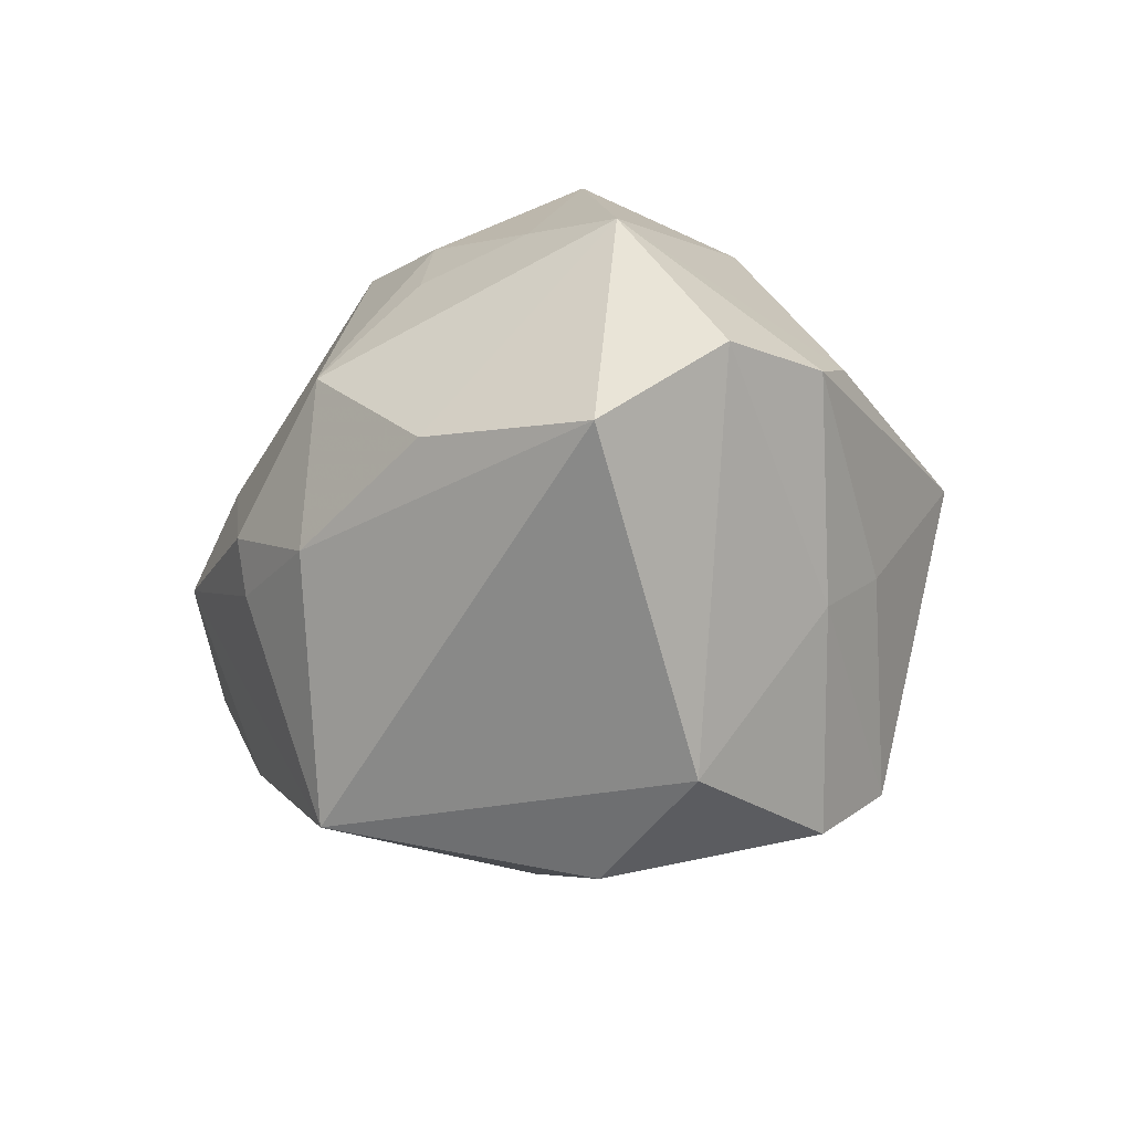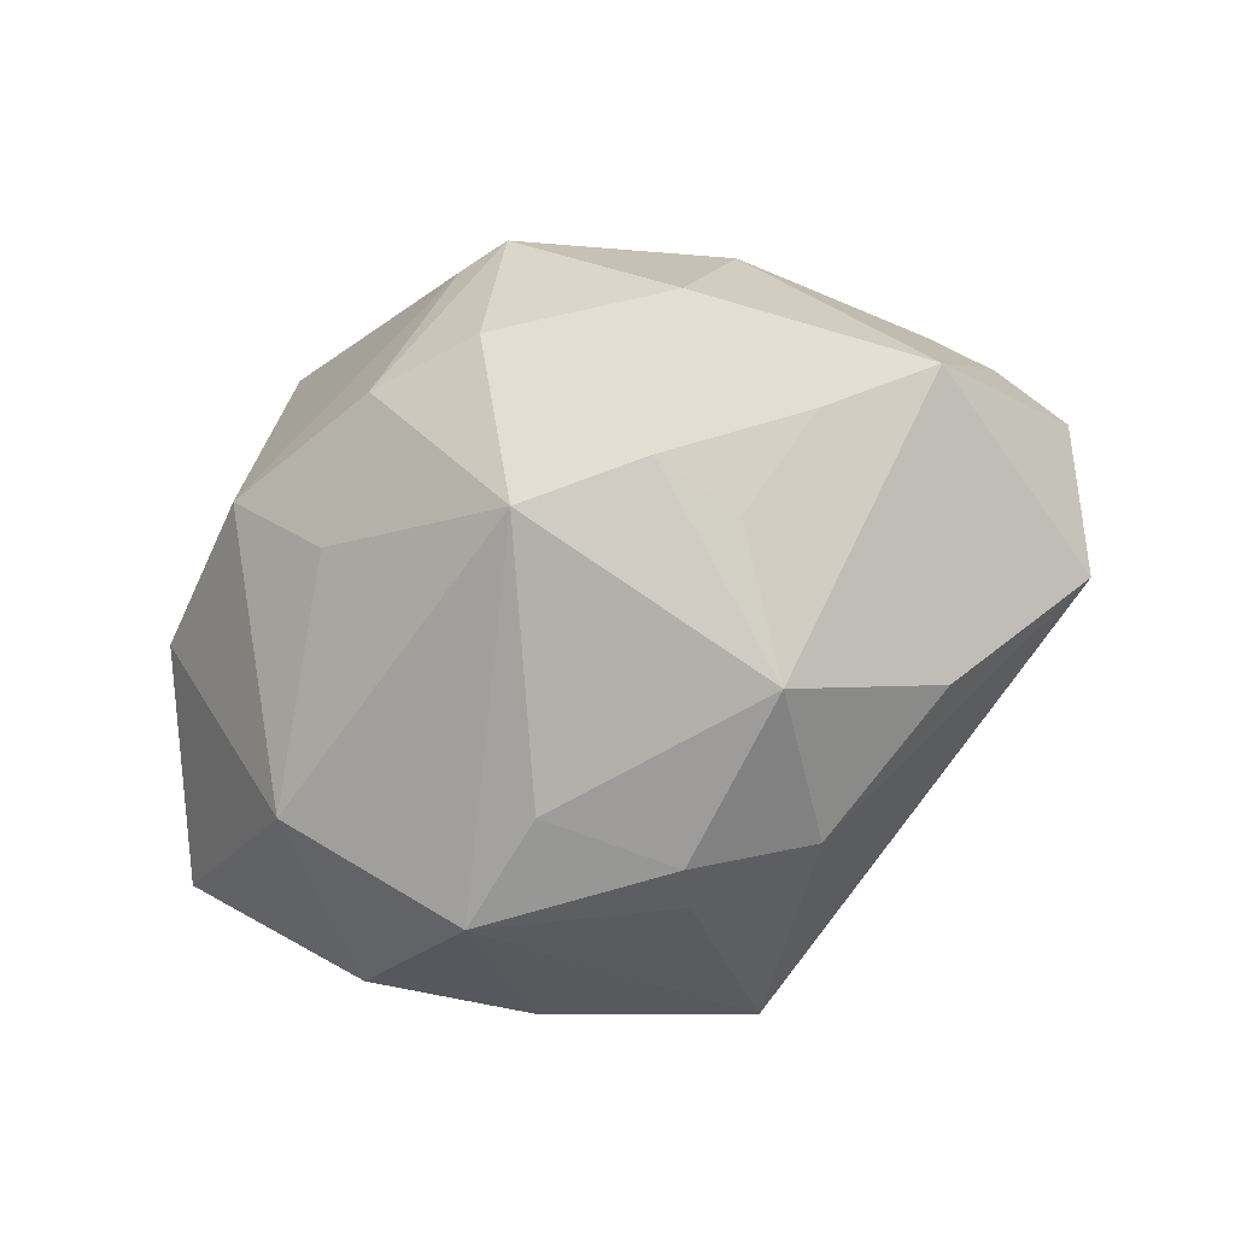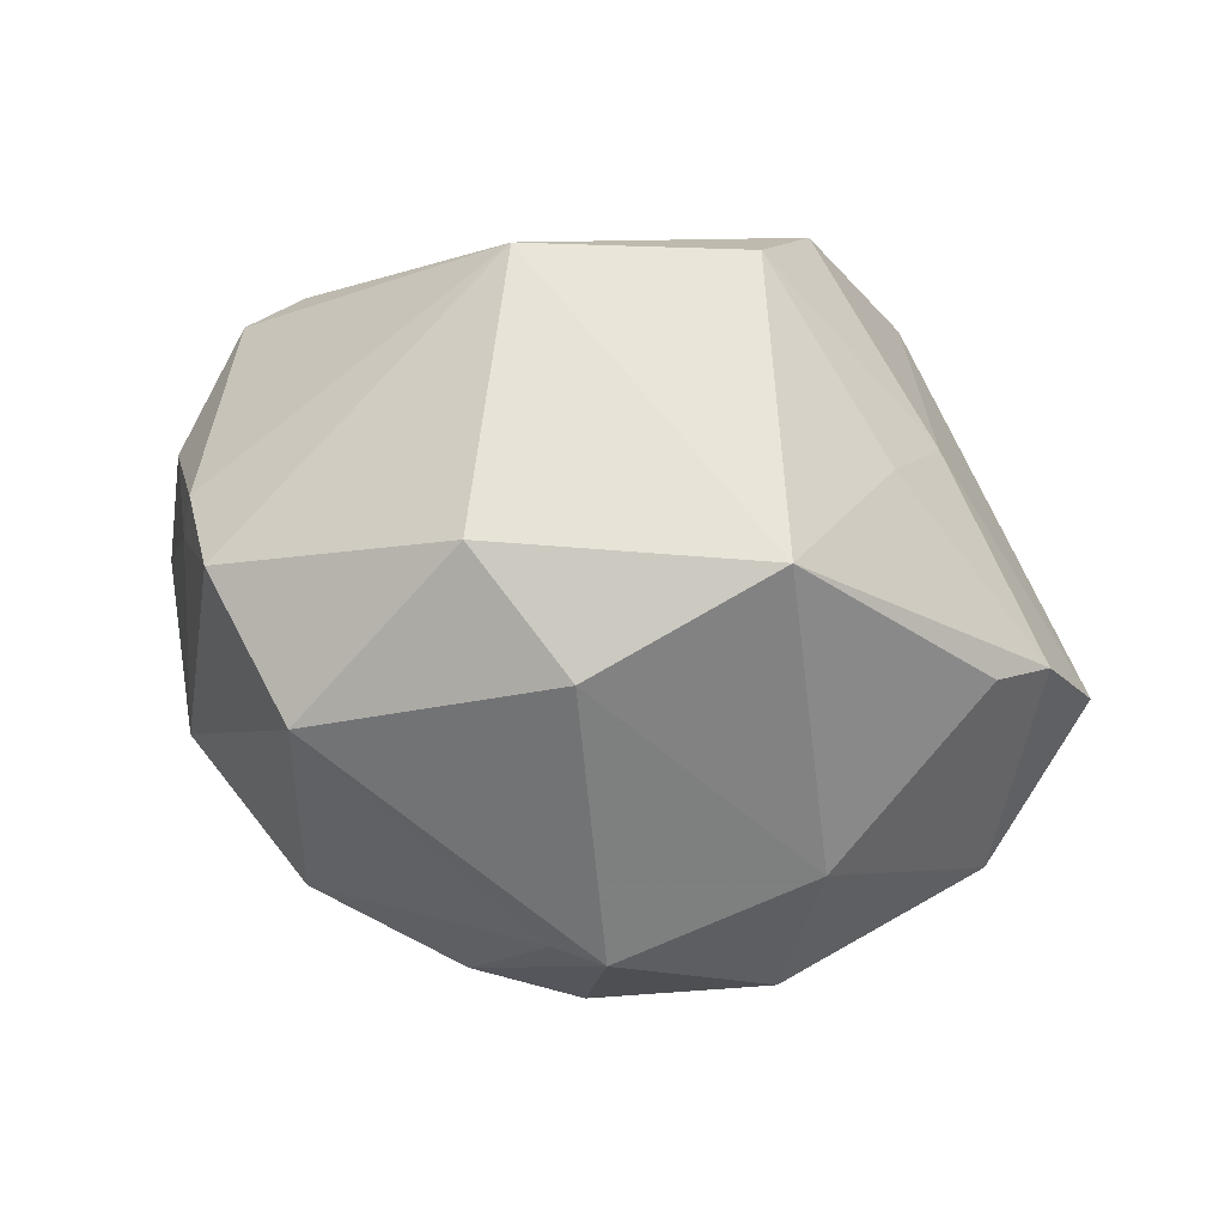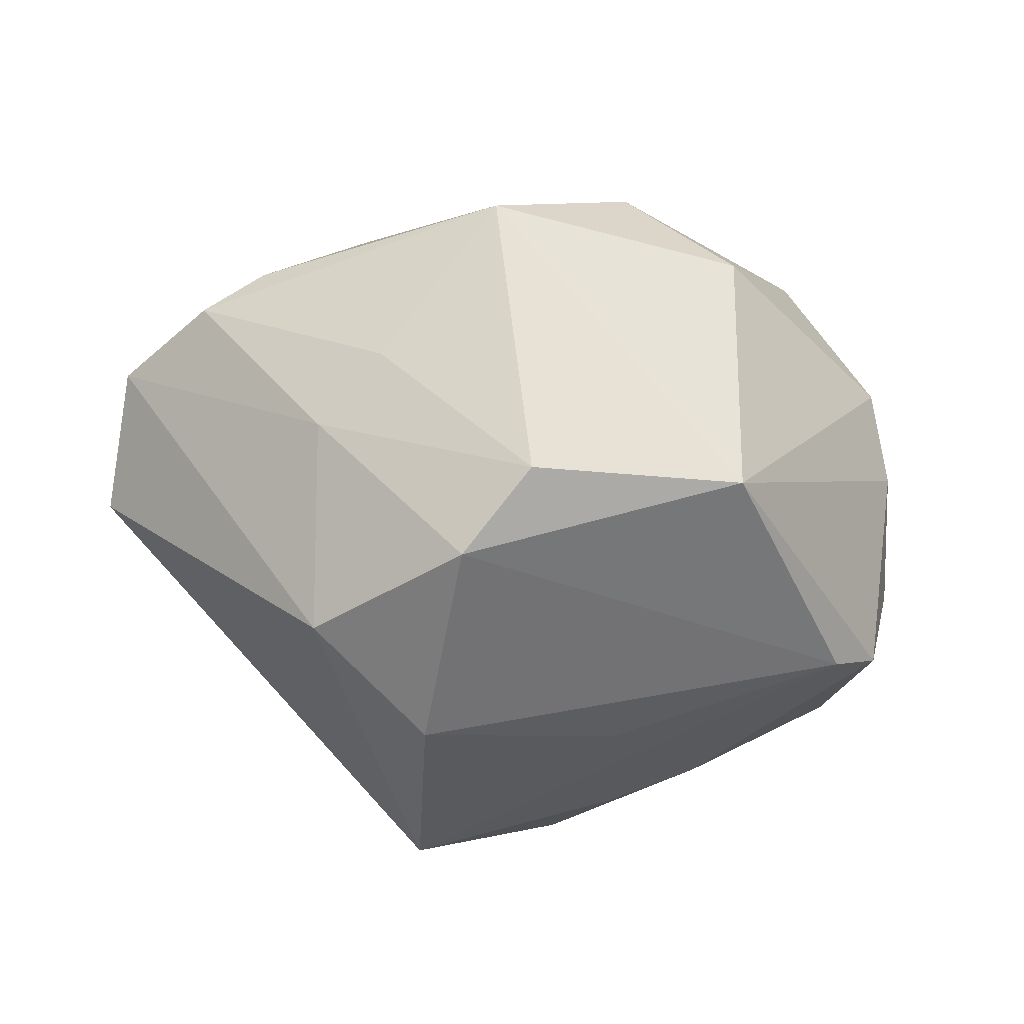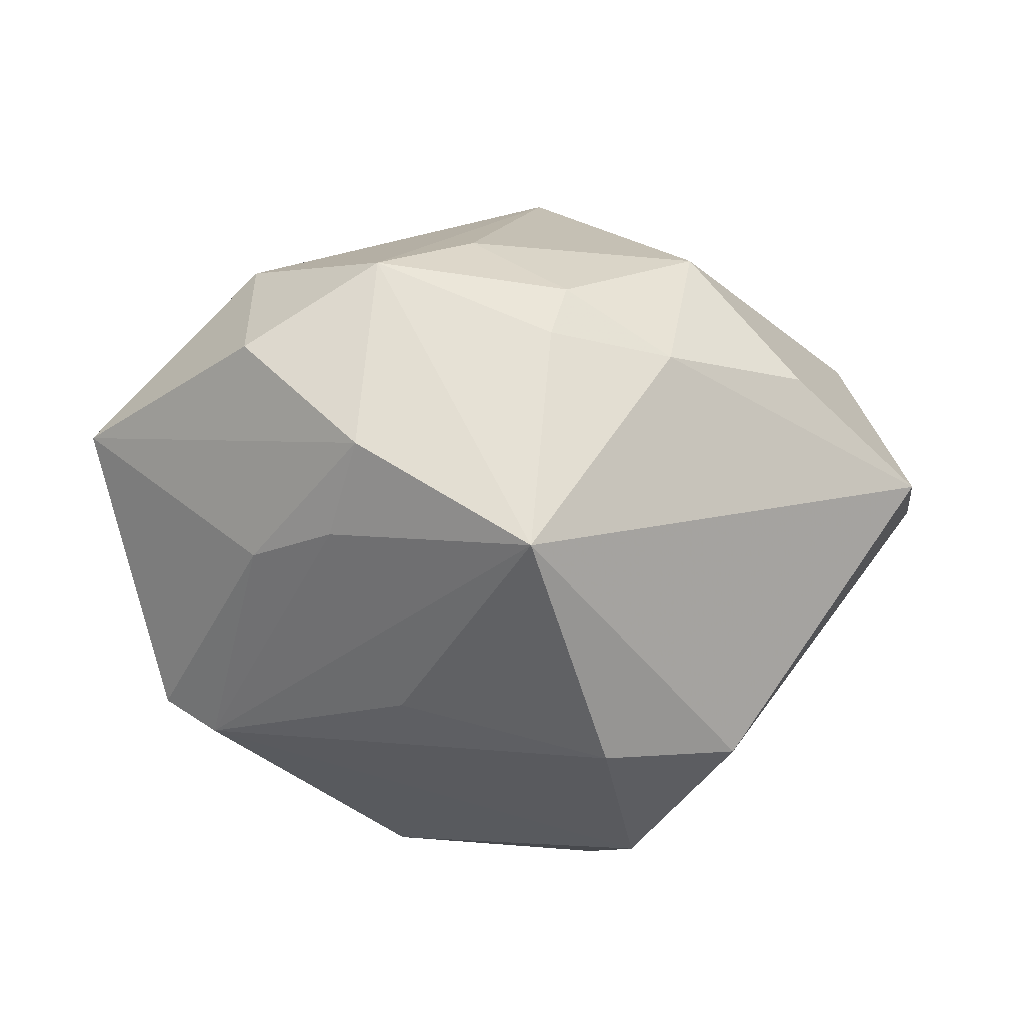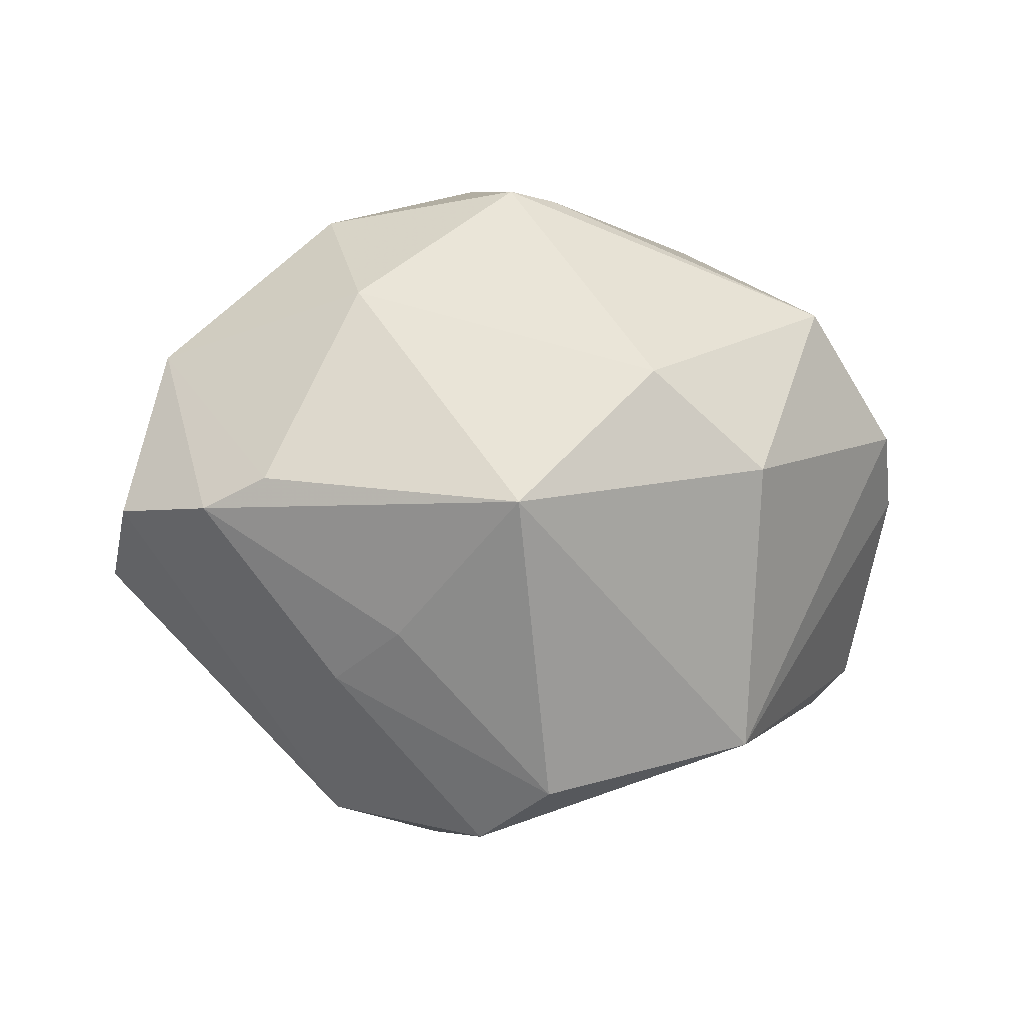
<metadata>
{"format":"obj","ext":"obj","renderer":"f3d","projection":"perspective","resolution":1024,"background":"white","views":[{"elev":-23.5,"azim":73.6,"up":"+Z"},{"elev":-53.9,"azim":23.2,"up":"+Y"},{"elev":70.7,"azim":8.1,"up":"+Y"},{"elev":-45.1,"azim":158.4,"up":"+Z"},{"elev":-46.5,"azim":-1.4,"up":"+Z"},{"elev":7.3,"azim":155.0,"up":"+Z"}]}
</metadata>
<code>
v 0.02896 -0.02167 -0.002634
v 0.002294 -0.02358 -0.02861
v -0.003446 -0.03166 0.005315
v 0.0182 -0.02851 0.007247
v -0.04117 -0.01331 -0.003815
v 0.04145 -0.01015 -0.005424
v 0.0101 -0.0002569 -0.03359
v -0.01421 -0.01386 0.02444
v 0.003574 -0.005704 0.03328
v 0.04347 0.0007685 0.002361
v 0.01457 -0.01731 0.02422
v -0.02522 -0.02493 0.008472
v 0.005458 0.008356 0.03321
v 0.01919 -0.01959 0.01761
v 0.005546 -0.03283 -0.003243
v -0.03442 -0.004649 0.01505
v -0.03394 0.009777 -0.01816
v 0.01972 -0.004491 0.03005
v -0.006842 -0.005977 0.03199
v -0.01636 -0.0174 -0.02129
v -0.02488 -0.02864 -0.007527
v 0.01549 -0.02887 -0.008192
v 0.01388 0.01933 -0.02889
v -0.03784 0.007645 -0.006256
v 0.0007049 0.02965 0.01658
v 0.02326 0.02158 -0.007899
v -0.009945 0.02913 -0.02004
v -0.01389 -0.02657 -0.01862
v 0.01012 0.02681 -0.02338
v 0.00358 -0.02086 0.02632
v -0.02195 -0.005865 0.02677
v 0.004077 -0.03155 -0.008152
v -0.03407 0.01722 0.0008278
v 0.0005775 0.008066 0.0322
v -0.03491 0.01208 0.00277
v 0.02687 -0.01178 0.0198
v 0.01585 0.03232 0.005397
v -0.02397 -0.012 -0.01879
v 0.03653 -0.006543 0.01667
v -0.03082 0.02139 0.008179
v 0.02302 0.004501 -0.02835
v -0.02893 0.01088 -0.02119
v 0.03386 0.01489 0.006612
v -0.009536 -0.0005417 -0.02751
v 0.02221 0.009489 0.02351
v 0.03855 0.01092 0.003566
v -0.02157 0.02199 0.02094
v -0.01245 -0.03406 -0.001242
v 0.02709 0.01524 -0.01284
v -0.009313 0.03276 0.007192
f 7 41 2
f 27 37 29
f 9 18 13
f 30 18 9
f 5 21 12
f 17 38 5
f 42 38 17
f 27 42 17
f 20 42 2
f 20 38 42
f 28 21 5
f 5 38 28
f 38 20 28
f 28 20 2
f 2 42 44
f 44 7 2
f 42 7 44
f 27 29 23
f 23 42 27
f 23 7 42
f 41 7 23
f 19 31 30
f 30 9 19
f 19 9 13
f 5 12 16
f 16 12 31
f 50 37 27
f 27 40 50
f 30 31 8
f 8 12 30
f 31 12 8
f 1 39 4
f 4 22 1
f 15 22 4
f 30 12 48
f 48 12 21
f 21 28 48
f 48 28 2
f 10 39 6
f 6 39 1
f 6 41 10
f 2 41 6
f 6 22 2
f 1 22 6
f 24 17 5
f 33 40 27
f 27 17 33
f 17 24 33
f 49 23 29
f 10 41 49
f 41 23 49
f 37 50 25
f 34 19 13
f 31 19 34
f 2 22 32
f 32 22 15
f 32 48 2
f 15 48 32
f 30 4 11
f 11 18 30
f 3 4 30
f 30 48 3
f 15 4 3
f 3 48 15
f 46 39 10
f 46 43 39
f 10 49 46
f 37 43 46
f 45 43 37
f 45 25 13
f 37 25 45
f 13 18 45
f 18 39 45
f 39 43 45
f 35 33 24
f 5 16 35
f 35 24 5
f 35 16 40
f 40 33 35
f 47 50 40
f 47 25 50
f 13 25 47
f 47 34 13
f 31 34 47
f 47 16 31
f 40 16 47
f 14 11 4
f 26 49 29
f 26 46 49
f 26 29 37
f 37 46 26
f 36 4 39
f 36 14 4
f 11 14 36
f 36 39 18
f 18 11 36

</code>
